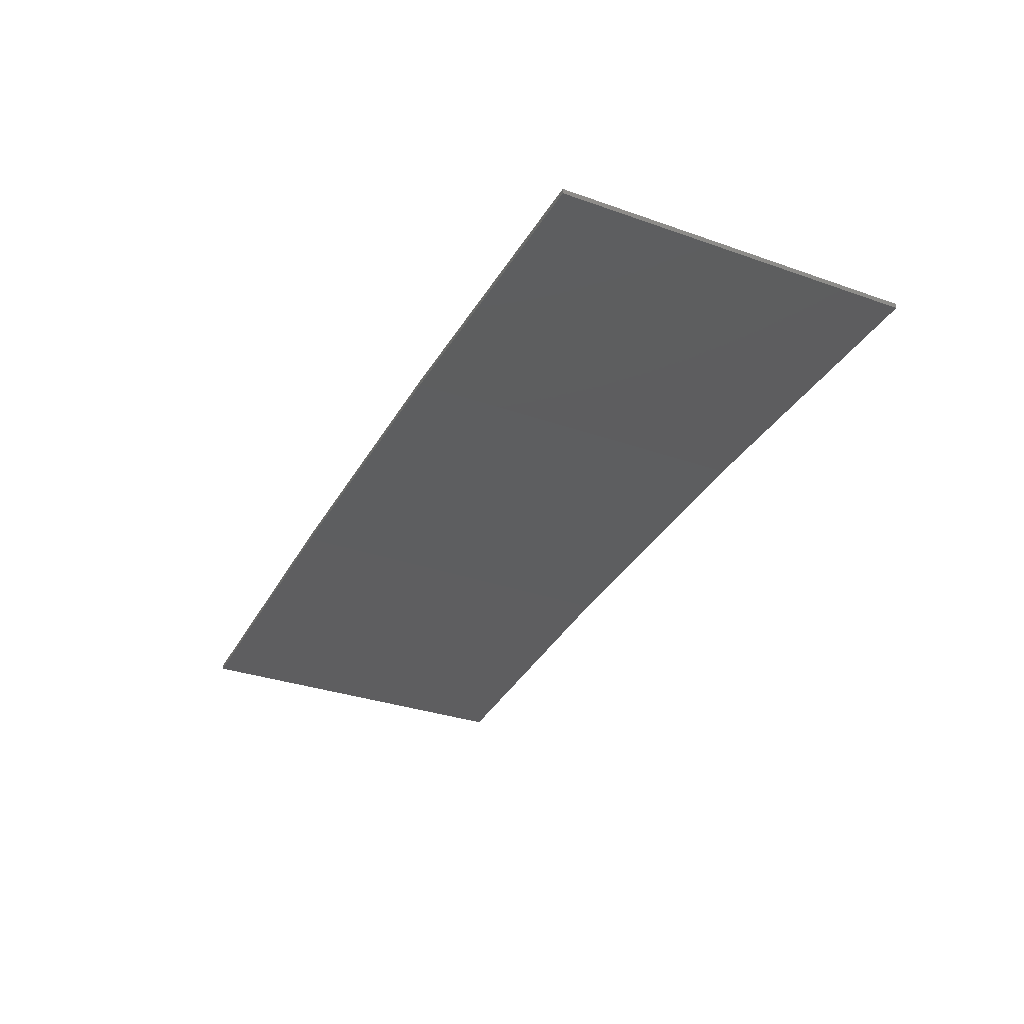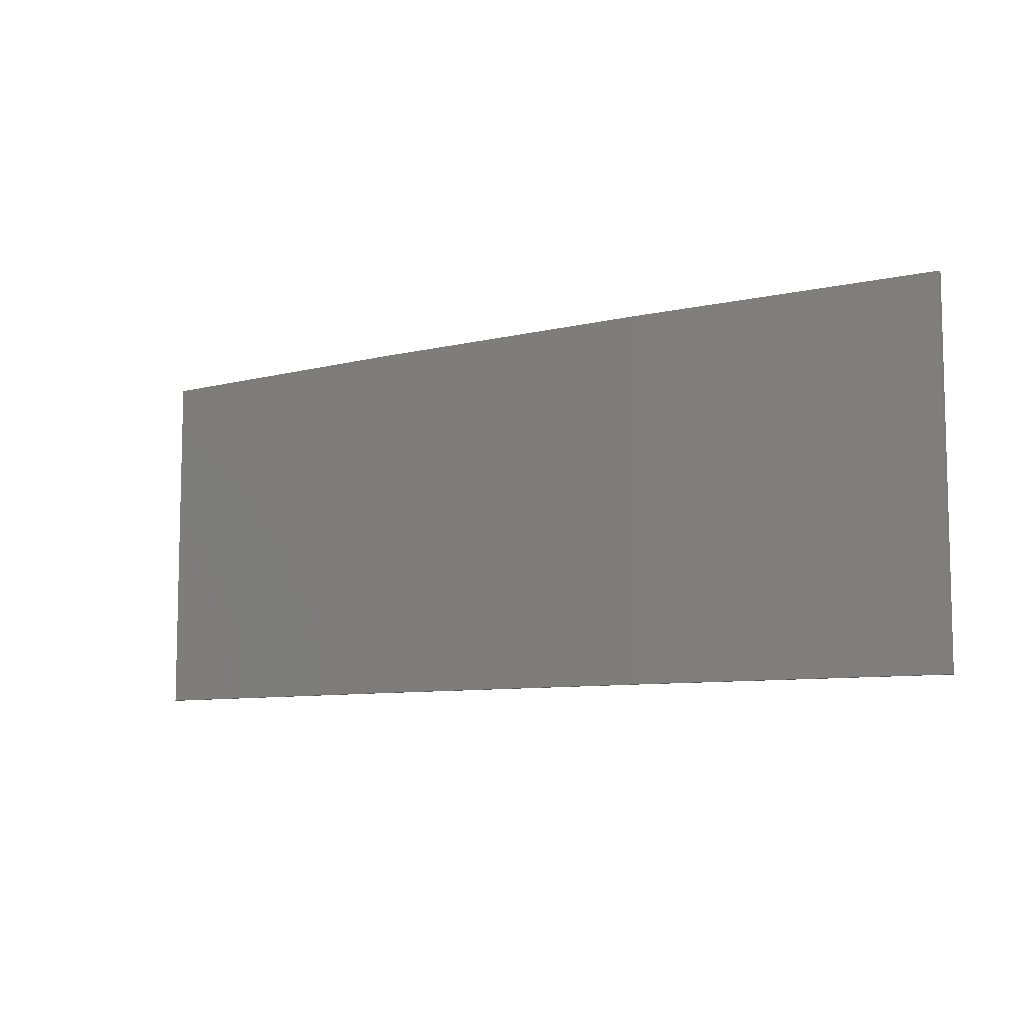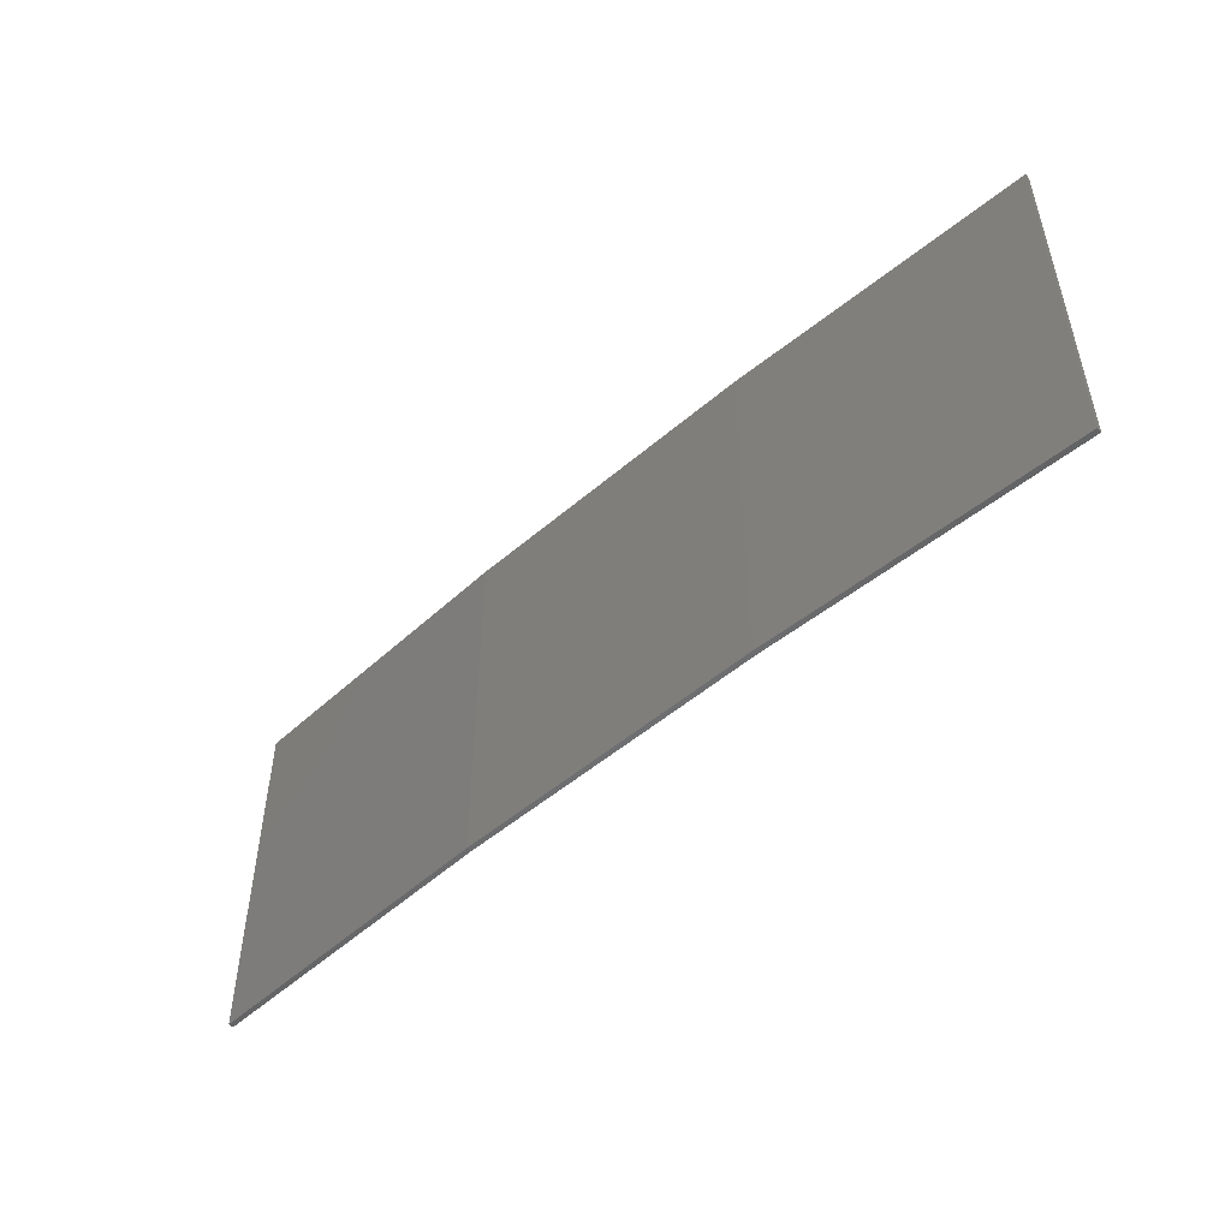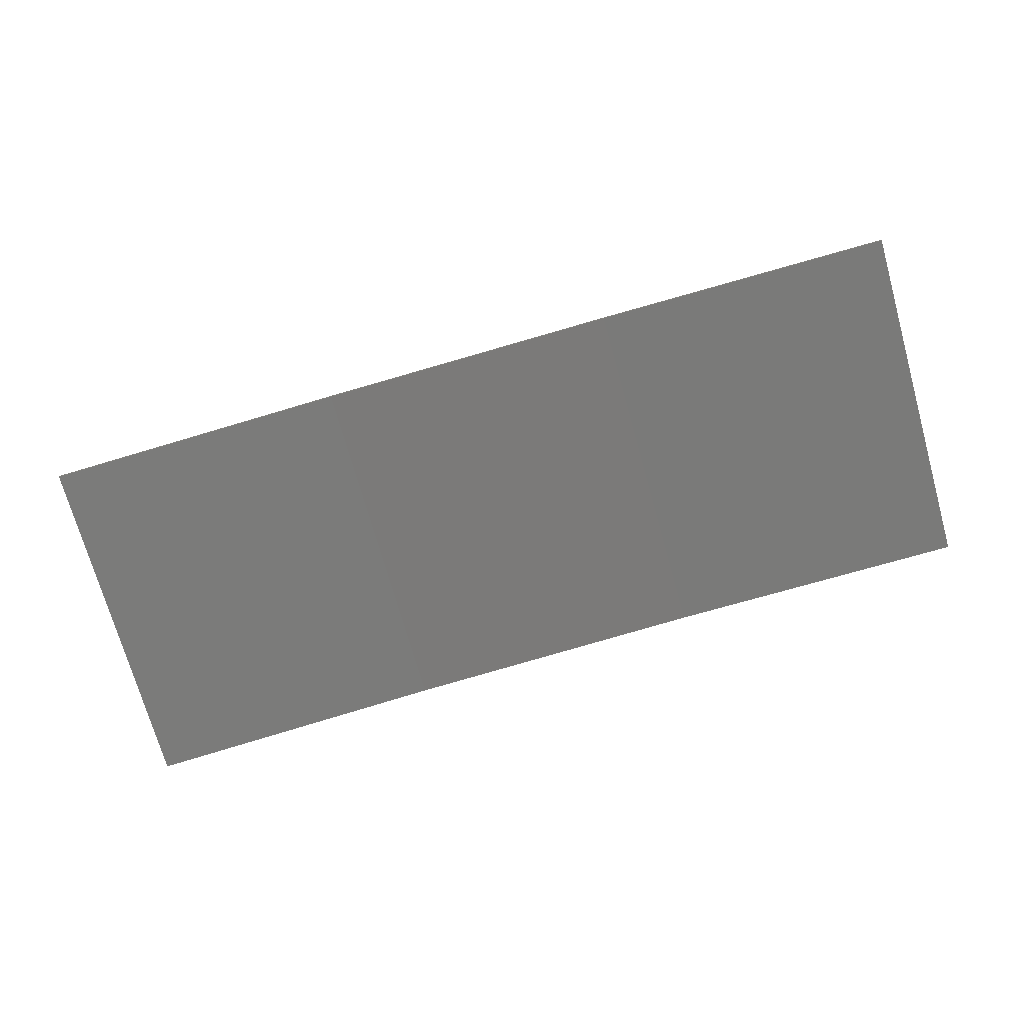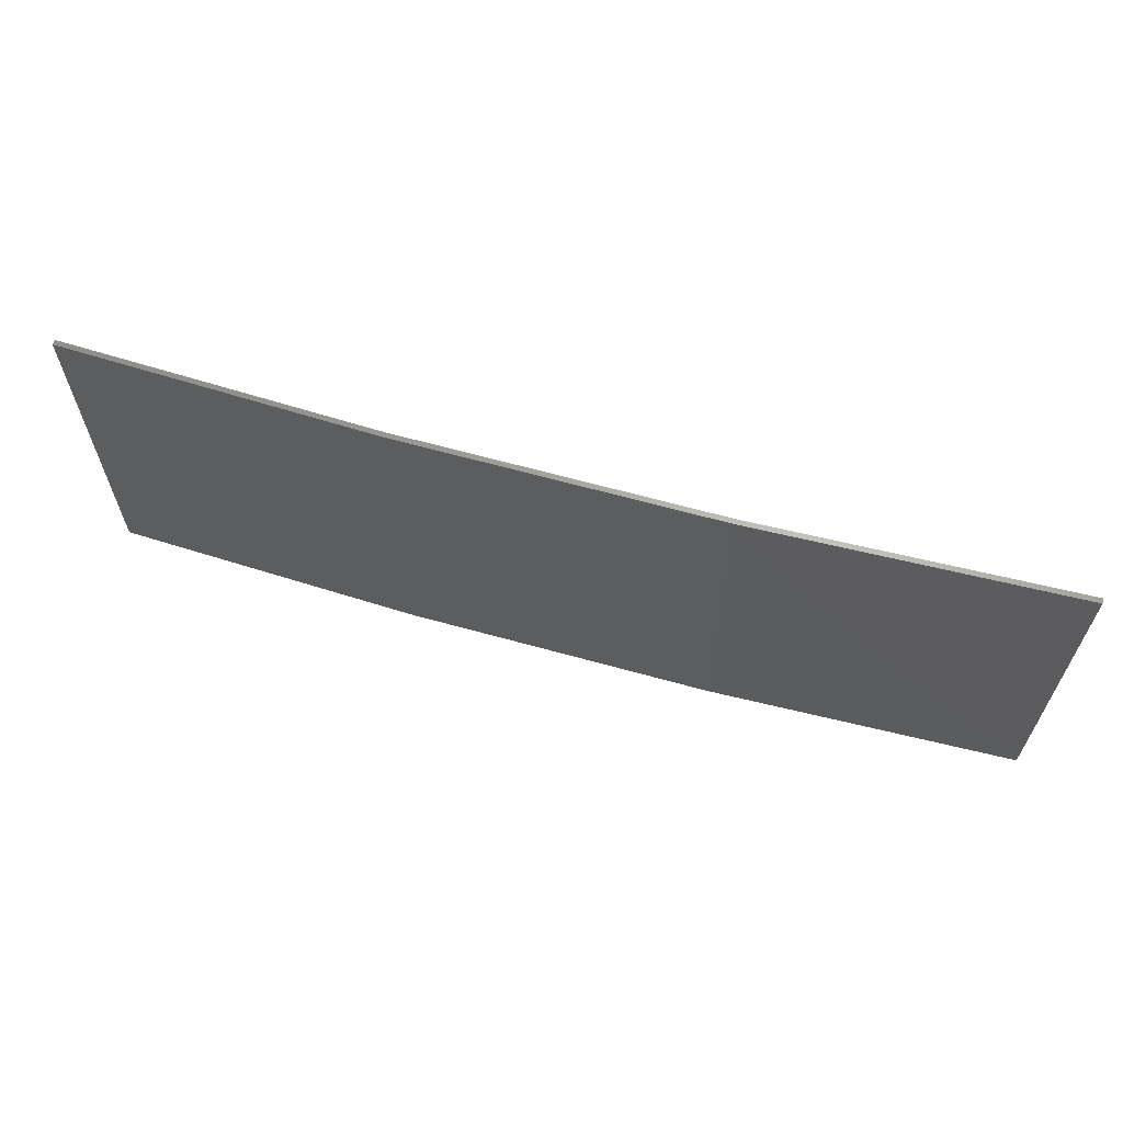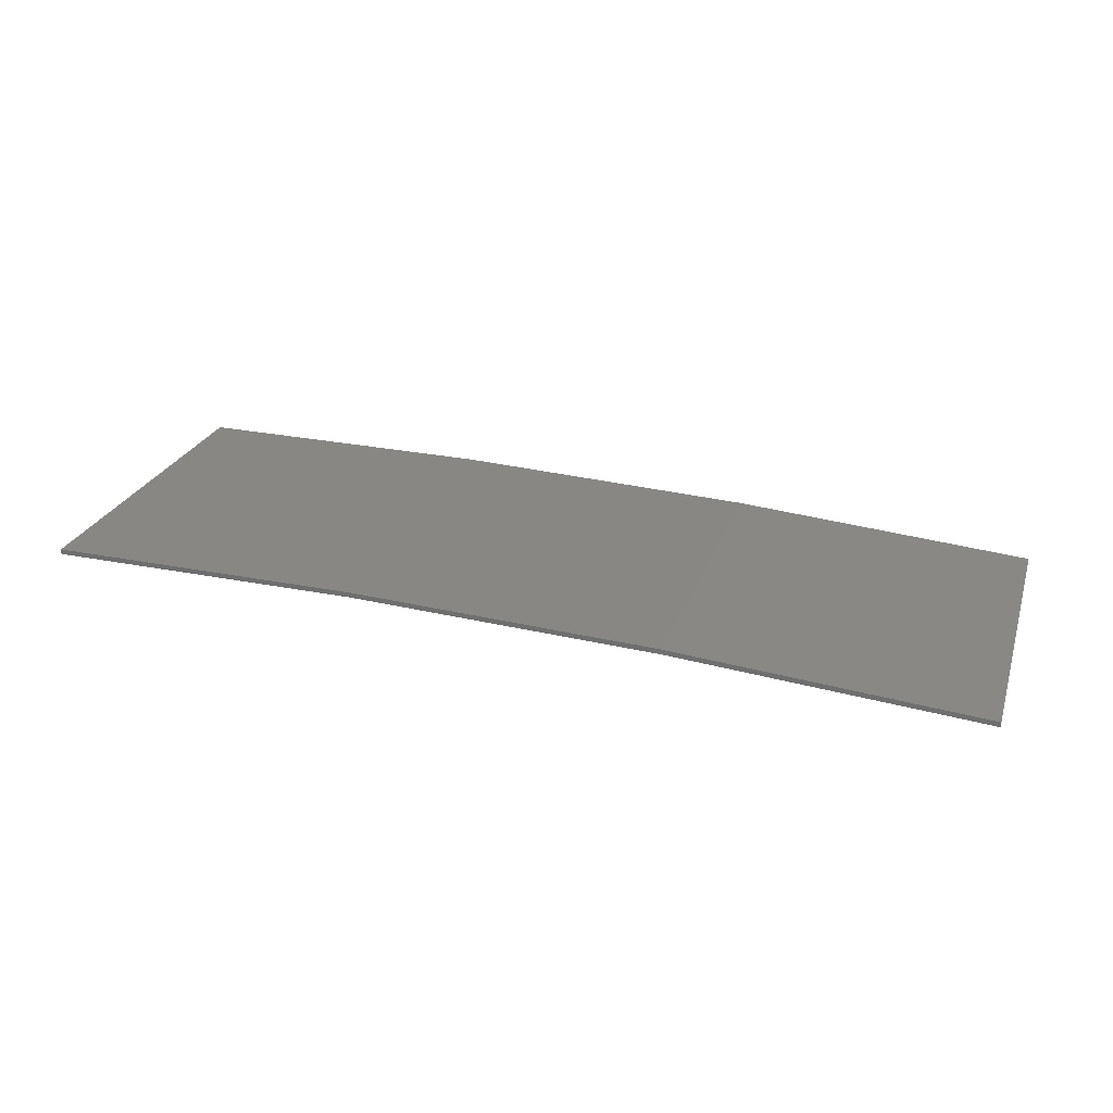
<metadata>
{"format":"stl","ext":"stl","renderer":"f3d","projection":"perspective","resolution":1024,"background":"white","views":[{"elev":-31.9,"azim":-116.4,"up":"+Y"},{"elev":-8.2,"azim":-148.6,"up":"+Z"},{"elev":-50.2,"azim":-139.6,"up":"+Z"},{"elev":-72.6,"azim":-164.3,"up":"+Y"},{"elev":63.6,"azim":-167.2,"up":"+Z"},{"elev":24.6,"azim":16.6,"up":"+Y"}]}
</metadata>
<code>
# stl→obj: 16 verts, 28 faces
v 3.671 4.249 -190.9
v 0.6064 4.301 -190.9
v 0.6064 4.301 -187.3
v 3.671 4.249 -187.3
v 6.733 4.091 -190.9
v 6.733 4.091 -187.3
v 9.787 3.83 -190.9
v 9.787 3.83 -187.3
v 9.782 3.781 -190.9
v 9.782 3.781 -187.3
v 0.6064 4.251 -187.3
v 3.67 4.199 -190.9
v 3.67 4.199 -187.3
v 0.6064 4.251 -190.9
v 6.73 4.042 -190.9
v 6.73 4.042 -187.3
f 1 2 3
f 1 3 4
f 5 4 6
f 5 1 4
f 7 6 8
f 7 5 6
f 9 7 8
f 9 8 10
f 11 12 13
f 14 12 11
f 13 15 16
f 16 15 10
f 12 15 13
f 15 9 10
f 2 14 11
f 2 11 3
f 9 15 7
f 15 5 7
f 15 12 5
f 12 1 5
f 12 14 1
f 14 2 1
f 16 10 8
f 6 16 8
f 13 16 6
f 4 13 6
f 11 13 4
f 3 11 4

</code>
